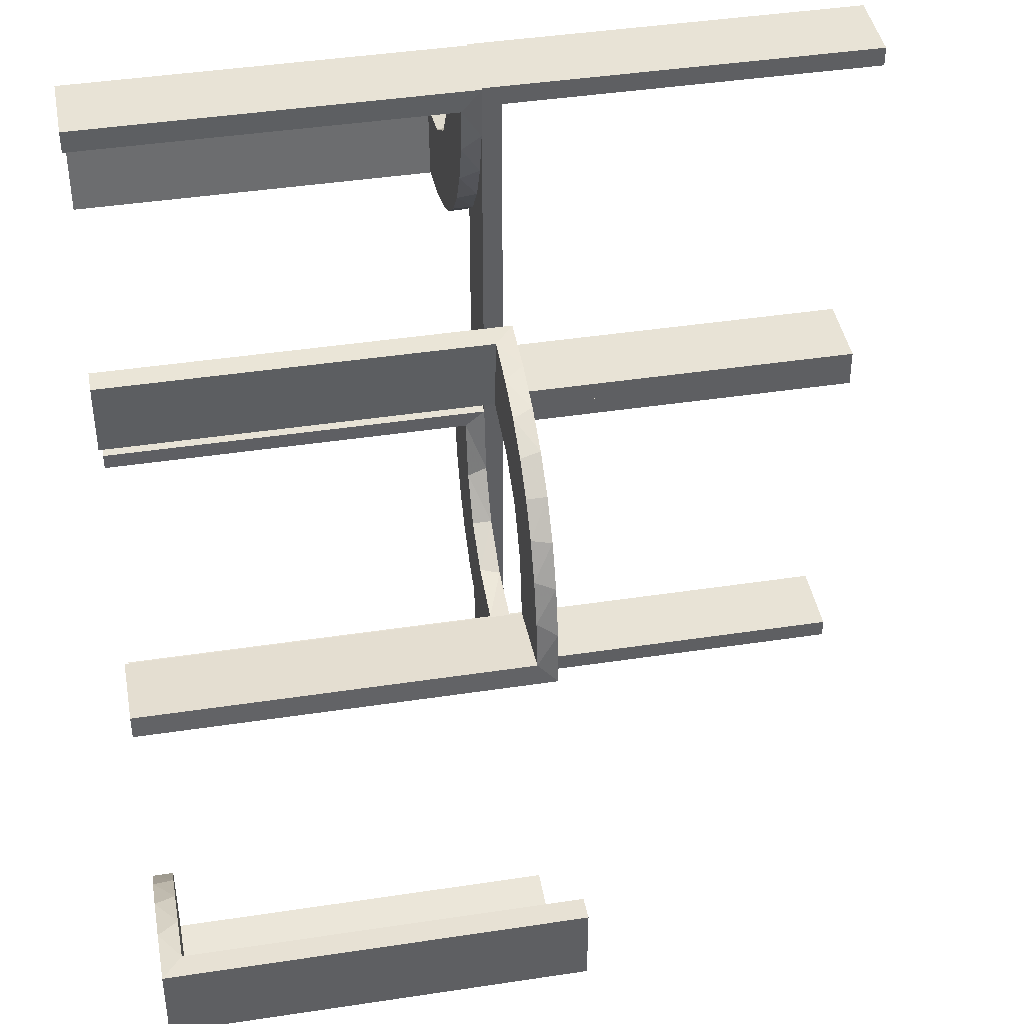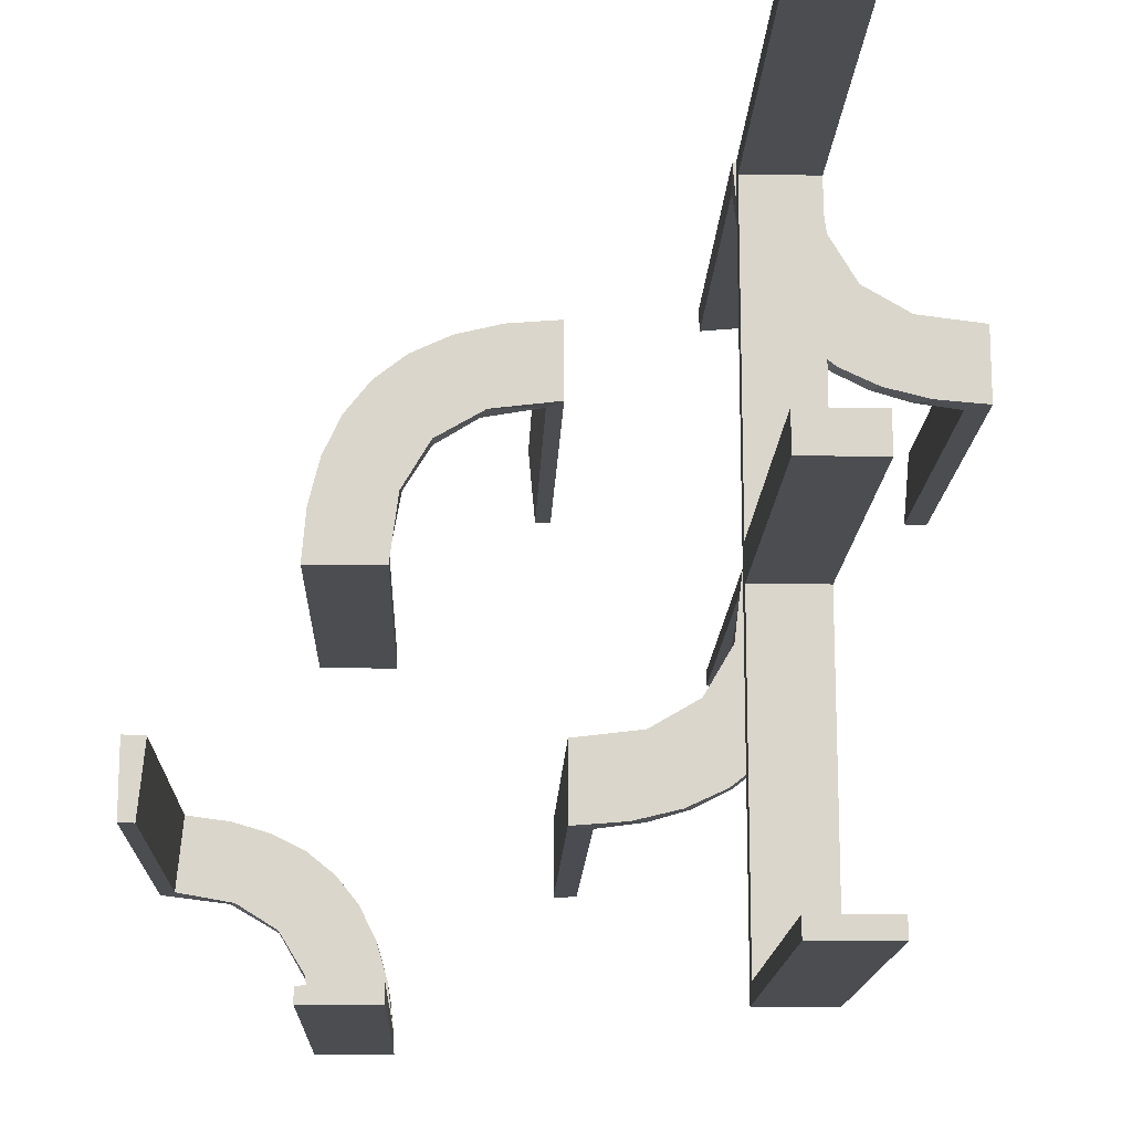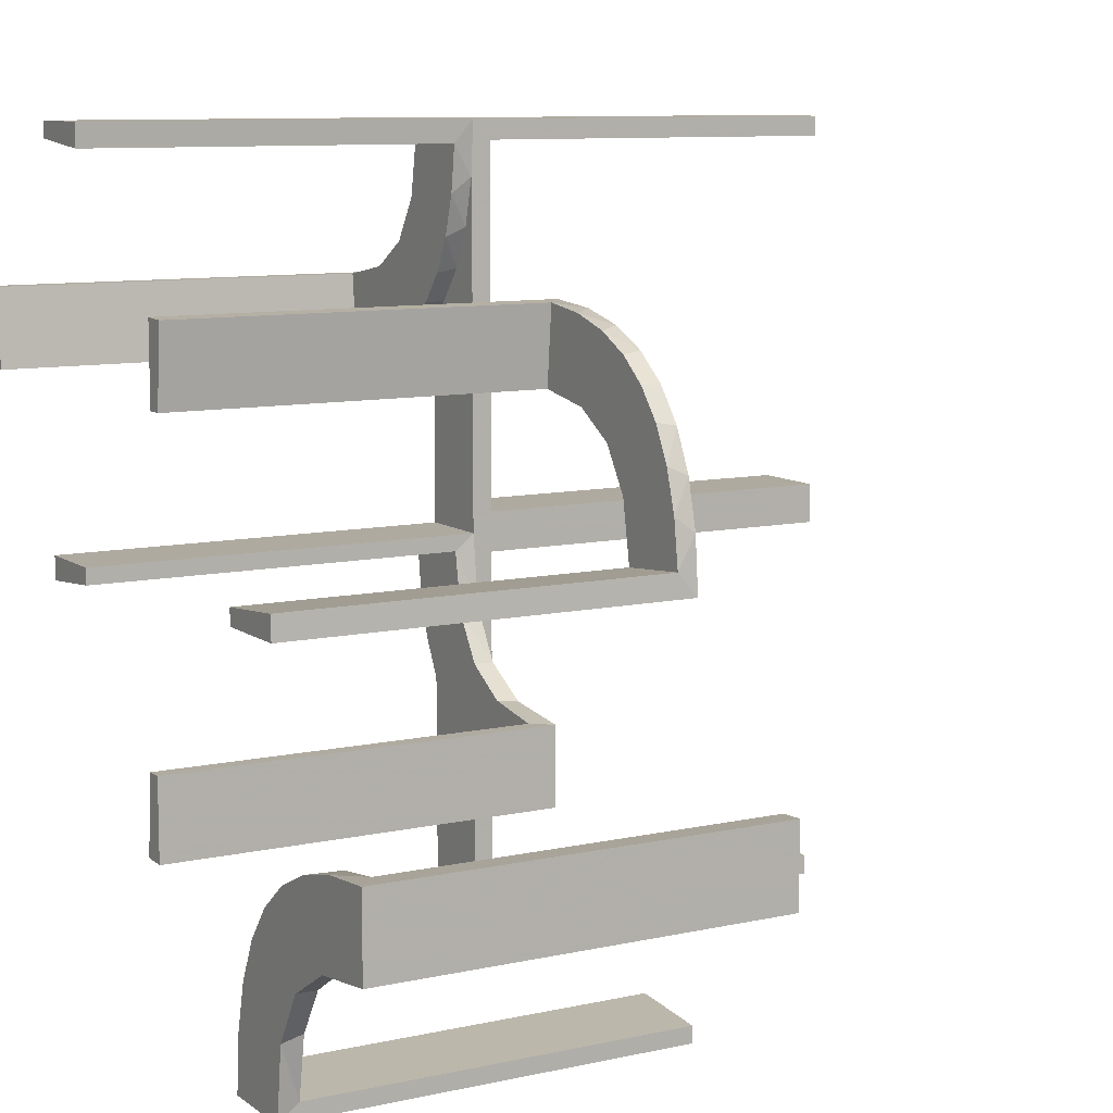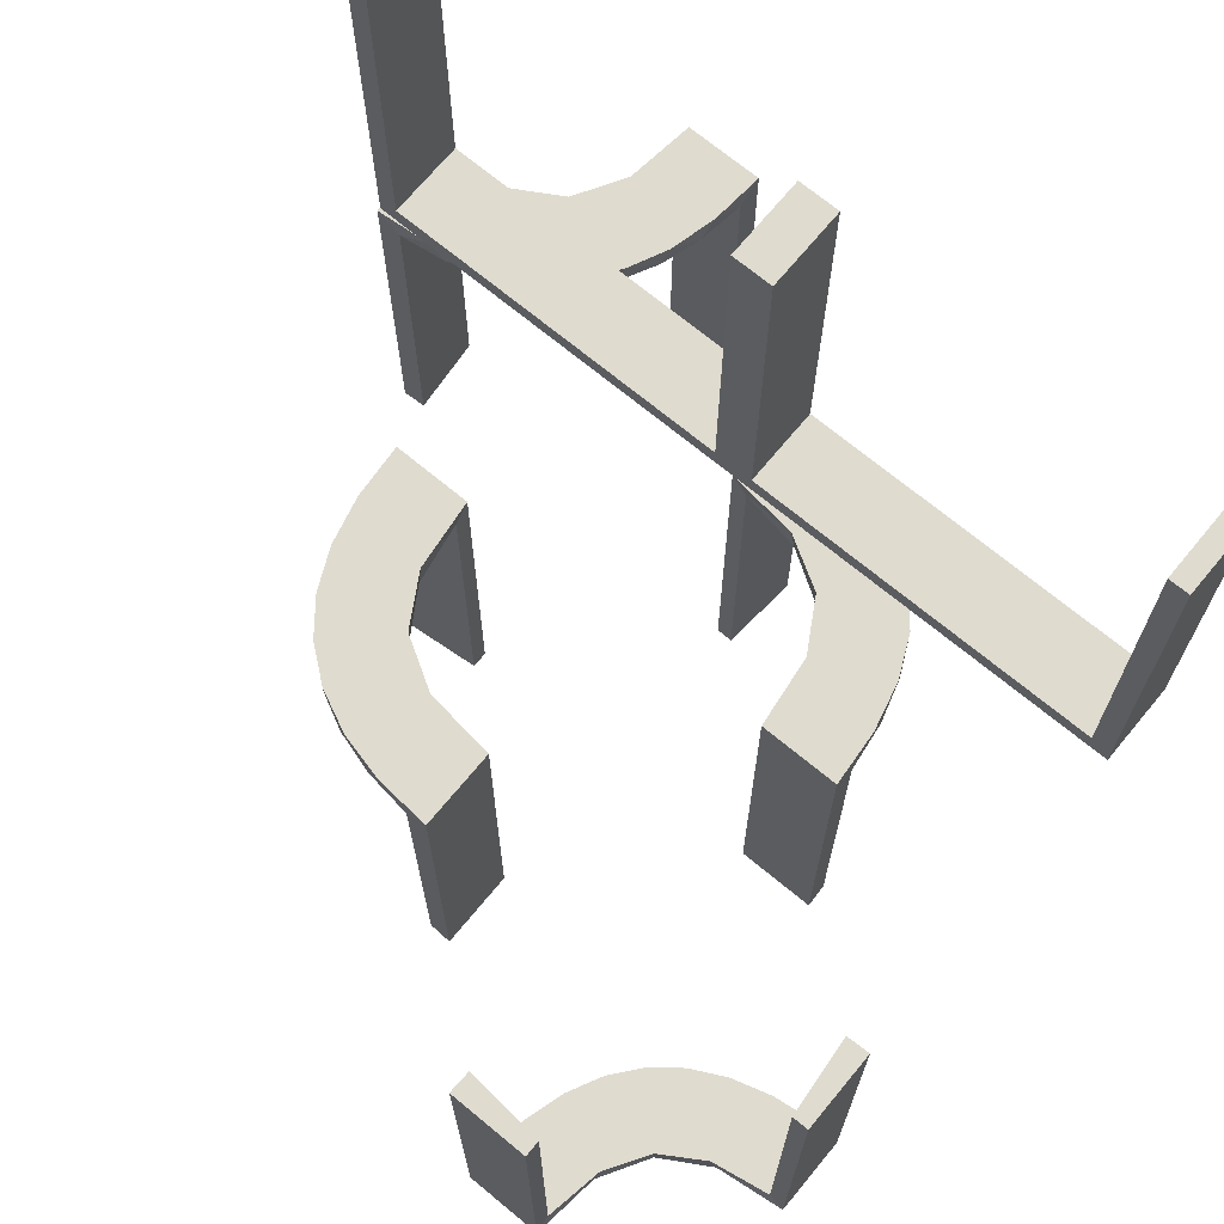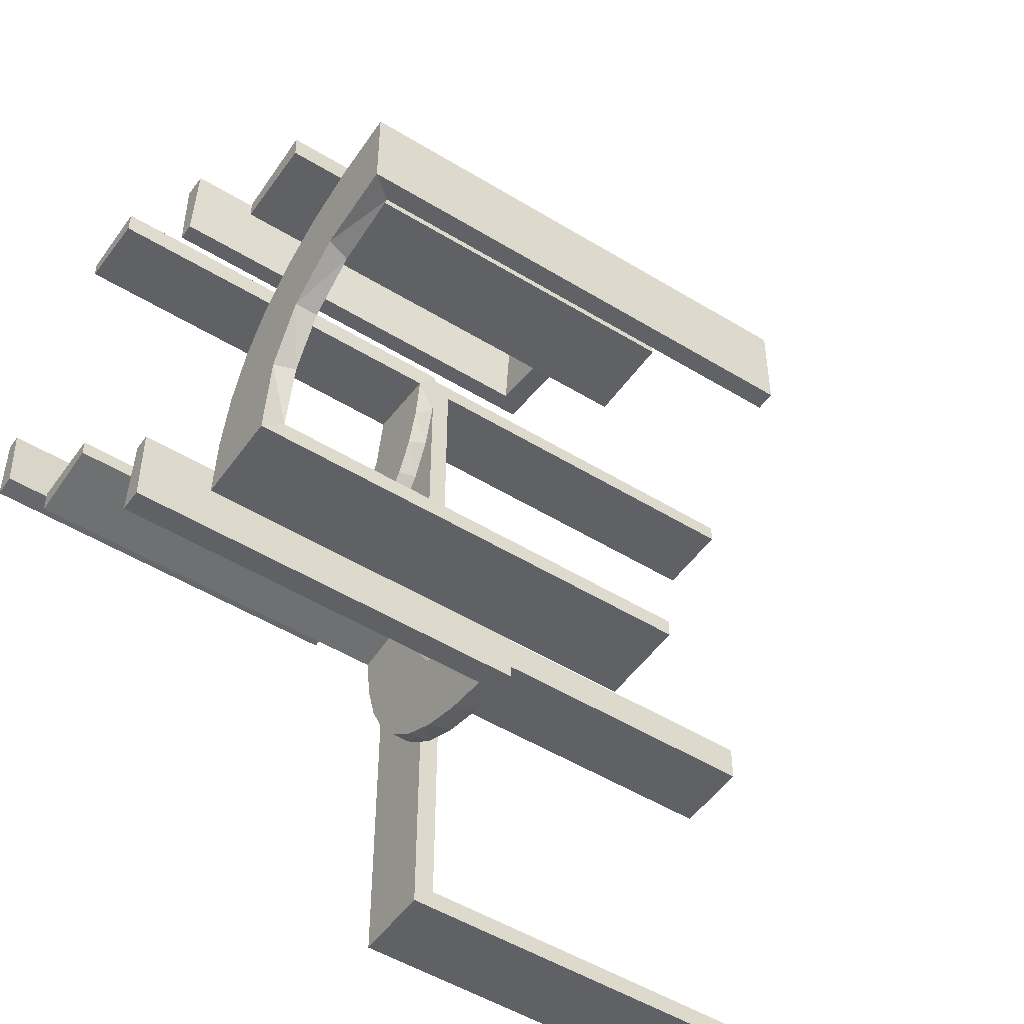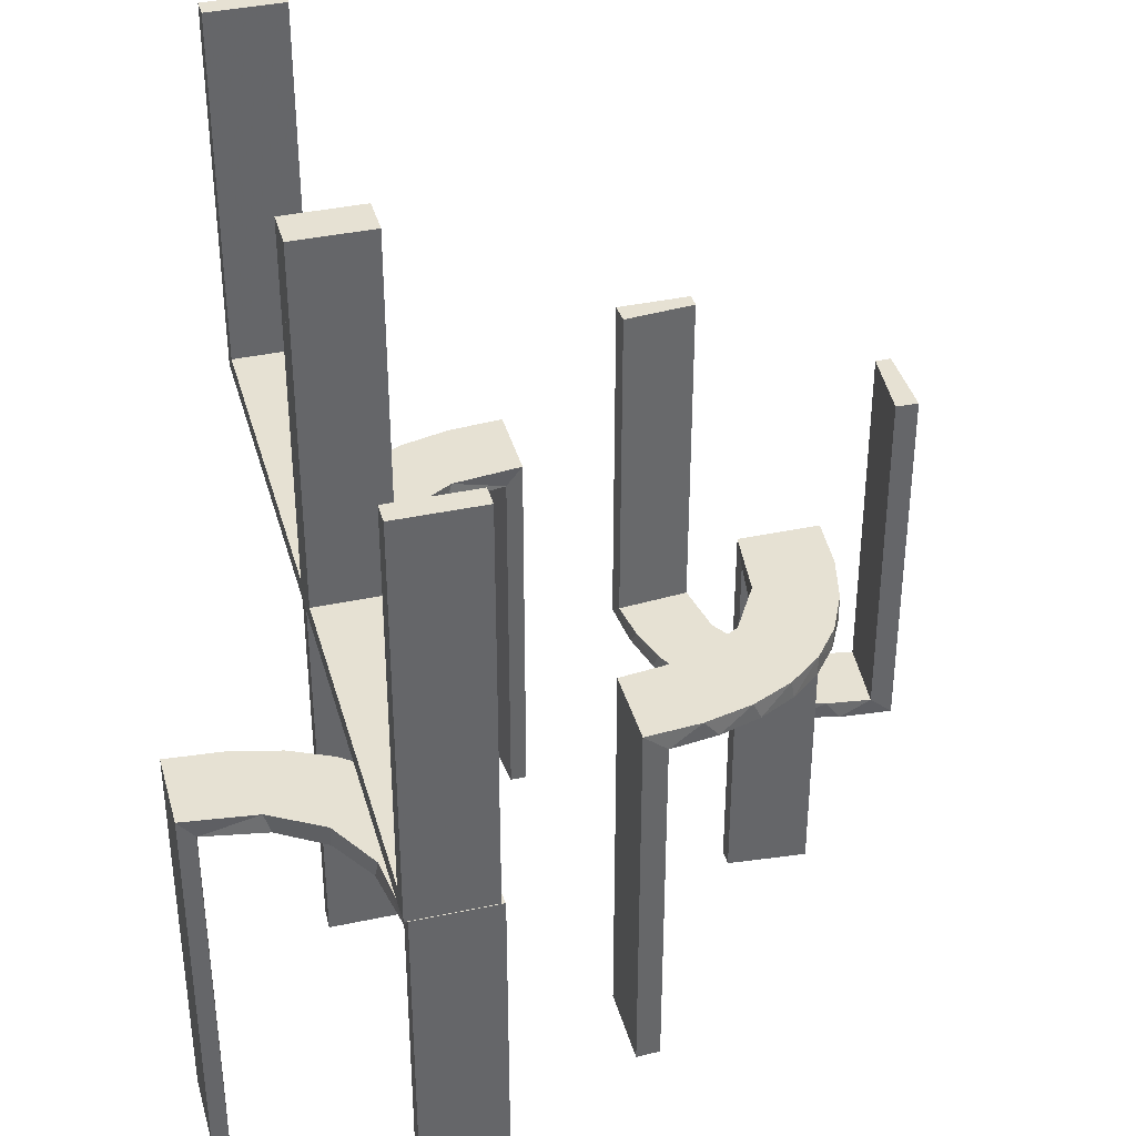
<metadata>
{"format":"obj","ext":"obj","renderer":"f3d","projection":"perspective","resolution":1024,"background":"white","views":[{"elev":41.9,"azim":-100.4,"up":"+Y"},{"elev":-15.6,"azim":-2.1,"up":"+Y"},{"elev":9.5,"azim":-120.1,"up":"+Y"},{"elev":70.3,"azim":-50.4,"up":"+Z"},{"elev":-50.3,"azim":-124.0,"up":"+Y"},{"elev":38.6,"azim":165.0,"up":"+Z"}]}
</metadata>
<code>
v 0 -0.3 0
v 0 -0.3 -0.5
v 0 -0.3 -0.25
v 0 -0.2 0
v 0 -0.2 -0.5
v 0.3065 0.4117 0
v 0.2944 -0.06937 0
v -0.1909 0.09599 -0.025
v 0.1956 0.5008 0
v 0.1956 0.5008 -0.5
v -0.2 -0.5 0
v -0.2 -0.5 -0.5
v -0.2 -0.5 -0.25
v 0.3148 0.245 0
v 0.02041 -0.1999 -0.025
v 0.02041 -0.1999 -0.1833
v 0.02041 -0.1999 -0.3417
v 0.02041 -0.1999 -0.5
v -0.2572 0.1847 -0.025
v -0.3109 -0.4109 -0.5
v -0.004352 0.1992 0
v -0.004352 0.1992 -0.5
v -0.004352 0.2992 0
v -0.004352 0.2992 -0.5
v -0.004352 0.2992 -0.25
v -0.09346 0.1883 0
v 0.3548 0.2253 -0.025
v 0.2958 0.4804 -0.025
v 0.2958 0.4804 -0.1833
v 0.2958 0.4804 -0.3417
v 0.2958 0.4804 -0.5
v -0.2272 0.2221 0
v -0.2272 0.2221 -0.025
v -0.3031 0.02878 -0.025
v -0.3031 0.02878 -0.5
v -0.3031 0.02878 -0.2625
v 0.2796 -0.1296 0
v 0.3 0 0
v 0.3 0 -0.5
v 0.3 0 0.5
v 0.3 -0.475 0.5
v 0.3 -0.475 0.025
v 0.3 -0.5 0
v 0.3 -0.5 0.5
v 0.3 -0.025 0.5
v 0.3 -0.025 0.025
v -0.2442 -0.3192 -0.5
v 0.4068 0.21 -0.025
v -0.2044 -0.0007882 0
v -0.2044 -0.0007882 -0.5
v -0.2044 -0.0007882 -0.25
v 0.3435 0.3486 0
v 0.3435 0.3486 -0.025
v -0.4796 -0.3001 0
v -0.4796 -0.3001 -0.1583
v -0.4796 -0.3001 -0.3167
v -0.4796 -0.3001 -0.475
v 0.06937 -0.2944 0
v -0.4032 -0.3135 -0.475
v -0.2952 0.0881 -0.025
v 0.1891 -0.08911 0
v -0.3145 -0.2472 -0.475
v 0.2 0 0
v 0.2 0 -0.5
v 0.2 0 0.5
v 0.2 0 -0.25
v 0.2 -0.475 0.5
v 0.2 -0.475 0.025
v 0.2 -0.5 0
v 0.2 -0.5 0.5
v 0.2 -0.025 0.5
v 0.2 -0.025 0.025
v -0.284 0.1289 0
v -0.2204 -0.3704 -0.5
v 0.2988 -0.02957 -0.025
v 0.2988 -0.02957 -0.5
v 0.2988 -0.02957 -0.2625
v 0.2202 0.3599 -0.025
v -0.1899 0.2521 -0.025
v 0.4661 0.202 -0.025
v 0.4661 0.202 -0.5
v 0.4661 0.202 -0.2625
v -0.2092 -0.4111 -0.475
v 0.2528 -0.1855 -0.025
v -0.1011 0.1857 -0.025
v 0.4263 0.2064 0
v -0.02476 0.1991 -0.025
v -0.02476 0.1991 -0.1833
v -0.02476 0.1991 -0.3417
v -0.02476 0.1991 -0.5
v -0.3192 -0.2442 -0.5
v -0.3 -0.5 0
v -0.3 -0.5 -0.5
v 0.366 0.2211 0
v 0.08889 -0.2908 -0.025
v -0.2012 -0.4704 0
v -0.2012 -0.4704 -0.475
v -0.2012 -0.4704 -0.2375
v -0.2771 -0.2771 -0.475
v -0.2771 -0.2771 -0.5
v 0.1409 -0.2755 -0.025
v -0.4109 -0.3109 -0.5
v -0.2987 0.06859 0
v -0.5 -0.2 0
v -0.5 -0.2 -0.5
v -0.5 -0.3 0
v -0.5 -0.3 -0.5
v -0.5 -0.3 -0.25
v -0.1935 0.08832 0
v 0.2908 -0.08889 -0.025
v -0.2472 -0.3145 -0.475
v -0.2056 -0.4306 -0.5
v 0.3091 0.404 -0.025
v 0.1808 -0.2558 0
v -0.3044 -0.0007882 0
v -0.3044 -0.0007882 -0.5
v 0.3 0 0
v 0.3 0 0.5
v 0.3 0.025 0.5
v 0.3 0.025 0.025
v 0.3 0.5 0
v 0.3 0.5 0.5
v 0.3 0.475 0.5
v 0.3 0.475 0.025
v 0.2229 -0.2229 0
v 0.2229 -0.2229 -0.025
v -0.1852 0.255 0
v -0.3135 -0.4032 -0.475
v 0.08911 -0.1891 0
v 0.2013 0.4314 0
v 0.2428 0.3153 -0.025
v 0.4956 0.2008 0
v 0.4956 0.2008 -0.5
v 0.4956 0.2008 -0.25
v 0.4956 0.3008 0
v 0.4956 0.3008 -0.5
v 0.4065 0.3117 0
v -0.1452 0.2747 -0.025
v -0.2042 0.01962 -0.025
v -0.2042 0.01962 -0.1833
v -0.2042 0.01962 -0.3417
v -0.2042 0.01962 -0.5
v 0.2728 0.2779 0
v 0.2728 0.2779 -0.025
v 0.2755 -0.1409 -0.025
v 0.1969 0.4712 -0.025
v 0.1969 0.4712 -0.5
v 0.1969 0.4712 -0.2625
v 0.2558 -0.1808 0
v -0.09324 0.29 -0.025
v 0.2956 0.5008 0
v 0.2956 0.5008 -0.5
v 0.2956 0.5008 -0.25
v -0.3704 -0.2204 -0.5
v -0.1565 0.1514 0
v -0.1565 0.1514 -0.025
v 0.1865 -0.09678 -0.025
v -0.4306 -0.2056 -0.5
v 0.09678 -0.1865 -0.025
v -0.4704 -0.2012 0
v -0.4704 -0.2012 -0.475
v -0.4704 -0.2012 -0.2375
v 0.2048 0.4119 -0.025
v 0.1855 -0.2528 -0.025
v 0.1521 -0.1521 0
v 0.1521 -0.1521 -0.025
v -0.2602 0.18 0
v -0.2245 -0.3591 -0.475
v 0.216 0.3711 0
v 0.1999 -0.02041 -0.025
v 0.1999 -0.02041 -0.1833
v 0.1999 -0.02041 -0.3417
v 0.1999 -0.02041 -0.5
v -0.2798 0.1401 -0.025
v 0.1296 -0.2796 0
v 0.3101 0.2479 -0.025
v -0.03392 0.298 -0.025
v -0.03392 0.298 -0.5
v -0.03392 0.298 -0.2625
v 0.02957 -0.2988 -0.025
v 0.02957 -0.2988 -0.5
v 0.02957 -0.2988 -0.2625
v 0.3989 0.3143 -0.025
v -0.07373 0.2936 0
v 0.4752 0.3009 -0.025
v 0.4752 0.3009 -0.1833
v 0.4752 0.3009 -0.3417
v 0.4752 0.3009 -0.5
v -0.3479 -0.3479 -0.475
v -0.3479 -0.3479 -0.5
v 0.2 0 0
v 0.2 0 0.5
v 0.2 0.025 0.5
v 0.2 0.025 0.025
v 0.2 0.5 0
v 0.2 0.5 0.5
v 0.2 0.475 0.5
v 0.2 0.475 0.025
v -0.134 0.2789 0
v -0.4111 -0.2092 -0.475
v 0.2398 0.32 0
v -0.3001 -0.4796 0
v -0.3001 -0.4796 -0.1583
v -0.3001 -0.4796 -0.3167
v -0.3001 -0.4796 -0.475
v -0.3591 -0.2245 -0.475
f 112 12 93
f 20 112 93
f 20 74 112
f 47 190 100
f 47 74 20
f 190 47 20
f 91 190 102
f 102 107 158
f 102 154 91
f 107 105 158
f 100 190 91
f 57 59 200
f 59 189 62
f 57 200 161
f 59 62 206
f 111 99 189
f 128 111 189
f 128 205 83
f 128 168 111
f 205 97 83
f 108 55 106
f 56 55 108
f 56 108 107
f 57 107 102
f 190 189 59
f 92 202 203
f 204 92 203
f 93 92 204
f 20 128 190
f 93 205 20
f 204 205 93
f 162 104 160
f 105 104 162
f 161 200 158
f 200 206 154
f 100 91 62
f 91 154 206
f 99 111 100
f 111 168 47
f 11 13 98
f 13 97 98
f 83 97 112
f 12 97 13
f 112 74 83
f 13 11 92
f 12 13 93
f 92 93 13
f 108 105 107
f 104 108 106
f 105 108 104
f 205 204 97
f 203 202 96
f 204 203 98
f 54 55 160
f 161 56 57
f 56 161 162
f 55 56 162
f 11 202 92
f 202 11 96
f 54 104 106
f 104 54 160
f 102 158 154
f 59 206 200
f 189 99 62
f 128 83 168
f 55 54 106
f 56 107 57
f 57 102 59
f 190 59 102
f 128 189 190
f 205 128 20
f 105 162 161
f 161 158 105
f 200 154 158
f 100 62 99
f 91 206 62
f 111 47 100
f 168 74 47
f 11 98 96
f 97 12 112
f 74 168 83
f 204 98 97
f 203 96 98
f 55 162 160
f 4 129 58
f 129 165 114
f 175 58 129
f 114 165 125
f 149 125 165
f 165 61 149
f 61 63 7
f 7 37 61
f 110 75 170
f 170 157 110
f 84 166 126
f 84 145 157
f 166 84 157
f 166 159 164
f 95 159 15
f 15 180 95
f 95 101 159
f 126 166 164
f 66 172 64
f 171 172 66
f 171 66 63
f 170 63 61
f 165 166 157
f 5 18 17
f 16 5 17
f 4 5 16
f 129 159 165
f 4 15 129
f 16 15 4
f 77 39 76
f 38 39 77
f 75 110 7
f 110 145 37
f 125 149 84
f 149 37 145
f 126 164 125
f 164 101 114
f 2 3 182
f 3 180 182
f 95 180 58
f 1 180 3
f 58 175 95
f 3 2 5
f 1 3 4
f 5 4 3
f 66 38 63
f 39 66 64
f 38 66 39
f 15 16 180
f 17 18 181
f 16 17 182
f 173 172 76
f 75 171 170
f 171 75 77
f 172 171 77
f 2 18 5
f 18 2 181
f 173 39 64
f 39 173 76
f 4 58 1
f 129 114 175
f 61 37 149
f 63 38 7
f 157 145 110
f 159 101 164
f 172 173 64
f 171 63 170
f 170 61 157
f 165 157 61
f 159 166 165
f 15 159 129
f 38 77 75
f 75 7 38
f 110 37 7
f 125 84 126
f 149 145 84
f 164 114 125
f 101 175 114
f 2 182 181
f 180 1 58
f 175 101 95
f 16 182 180
f 17 181 182
f 172 77 76
f 88 87 21
f 21 87 26
f 156 155 85
f 89 88 22
f 21 22 88
f 22 90 89
f 155 156 8
f 109 8 139
f 140 51 49
f 50 141 142
f 141 50 51
f 140 141 51
f 23 184 177
f 25 23 177
f 138 150 199
f 199 127 138
f 24 25 179
f 127 32 79
f 19 33 32
f 167 73 174
f 73 103 60
f 103 115 34
f 36 34 115
f 36 116 35
f 36 115 116
f 184 23 21
f 21 26 184
f 127 155 32
f 127 199 26
f 155 127 26
f 155 109 167
f 109 49 103
f 103 73 109
f 32 155 167
f 51 115 49
f 116 51 50
f 115 51 116
f 25 24 22
f 23 25 21
f 22 21 25
f 35 142 141
f 36 35 141
f 140 139 34
f 141 140 36
f 60 34 139
f 8 60 139
f 8 174 60
f 19 156 33
f 19 174 8
f 156 19 8
f 156 85 79
f 85 87 150
f 85 138 79
f 87 177 150
f 87 88 177
f 178 89 90
f 89 178 179
f 88 89 179
f 90 22 24
f 24 178 90
f 116 50 142
f 142 35 116
f 87 85 26
f 155 26 85
f 155 8 109
f 109 139 49
f 140 49 139
f 184 150 177
f 25 177 179
f 150 184 199
f 127 79 138
f 24 179 178
f 32 33 79
f 19 32 167
f 167 174 19
f 73 60 174
f 103 34 60
f 26 199 184
f 109 73 167
f 49 115 103
f 140 34 36
f 156 79 33
f 85 150 138
f 88 179 177
f 63 69 43
f 68 72 46
f 41 42 44
f 46 43 42
f 46 45 40
f 43 46 38
f 67 70 68
f 72 68 69
f 72 63 65
f 69 63 72
f 65 63 38
f 69 70 44
f 67 68 42
f 72 71 45
f 71 65 40
f 70 67 41
f 63 43 38
f 68 46 42
f 42 43 44
f 46 40 38
f 70 69 68
f 72 65 71
f 65 38 40
f 69 44 43
f 67 42 41
f 72 45 46
f 71 40 45
f 70 41 44
f 186 185 135
f 135 185 137
f 53 52 183
f 187 186 136
f 135 136 186
f 136 188 187
f 52 53 113
f 6 113 28
f 29 153 151
f 152 30 31
f 30 152 153
f 29 30 153
f 132 86 80
f 134 132 80
f 27 48 94
f 94 14 27
f 133 134 82
f 14 143 176
f 131 144 143
f 201 169 78
f 169 130 163
f 130 9 146
f 148 146 9
f 148 10 147
f 148 9 10
f 135 137 86
f 137 52 14
f 135 86 132
f 14 52 143
f 201 143 52
f 52 6 201
f 151 130 6
f 151 9 130
f 130 169 6
f 153 9 151
f 10 153 152
f 9 153 10
f 134 133 136
f 132 134 135
f 136 135 134
f 147 31 30
f 148 147 30
f 29 28 146
f 30 29 148
f 163 146 28
f 28 113 163
f 131 53 144
f 131 78 113
f 53 131 113
f 53 183 176
f 183 185 48
f 48 27 183
f 144 53 176
f 185 186 80
f 81 187 188
f 187 81 82
f 186 187 82
f 188 136 133
f 133 81 188
f 10 152 31
f 31 147 10
f 185 183 137
f 52 137 183
f 52 113 6
f 6 28 151
f 29 151 28
f 86 48 80
f 134 80 82
f 48 86 94
f 14 176 27
f 133 82 81
f 143 144 176
f 131 143 201
f 201 78 131
f 169 163 78
f 130 146 163
f 137 94 86
f 137 14 94
f 6 169 201
f 29 146 148
f 113 78 163
f 183 27 176
f 185 80 48
f 186 82 80
f 122 121 124
f 120 124 121
f 117 118 120
f 121 117 120
f 196 197 198
f 194 195 198
f 191 194 192
f 195 194 191
f 195 191 117
f 191 192 118
f 196 195 121
f 198 197 123
f 193 194 120
f 194 198 124
f 196 122 123
f 193 119 118
f 122 124 123
f 118 119 120
f 196 198 195
f 194 193 192
f 195 117 121
f 191 118 117
f 196 121 122
f 198 123 124
f 193 120 119
f 194 124 120
f 196 123 197
f 193 118 192

</code>
